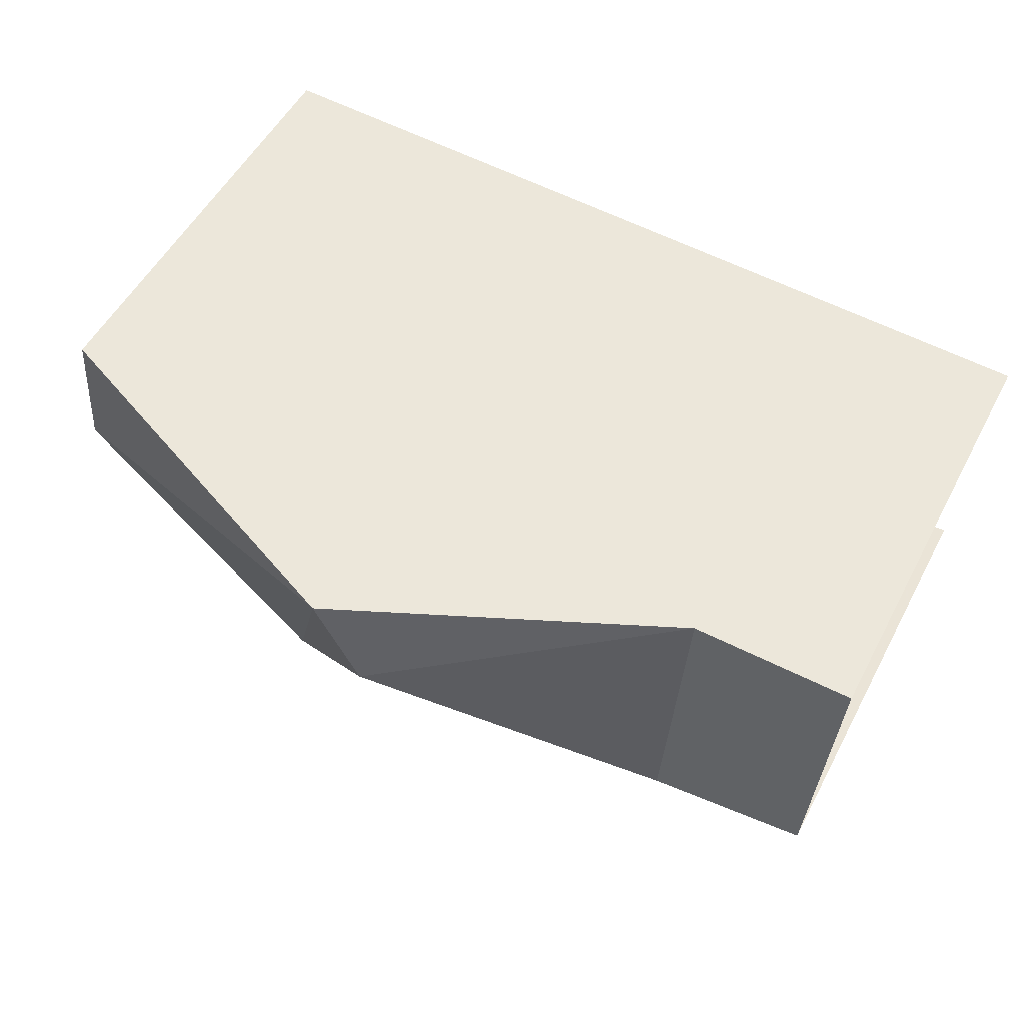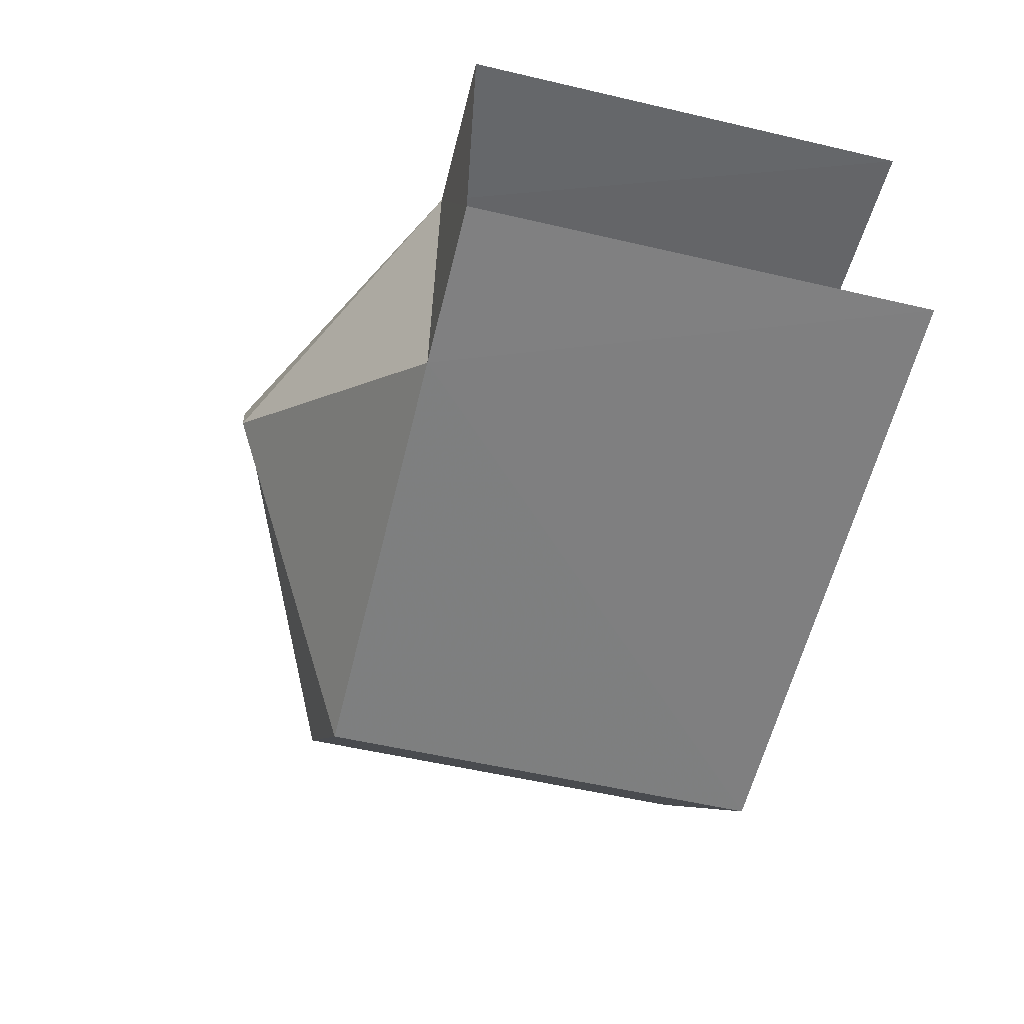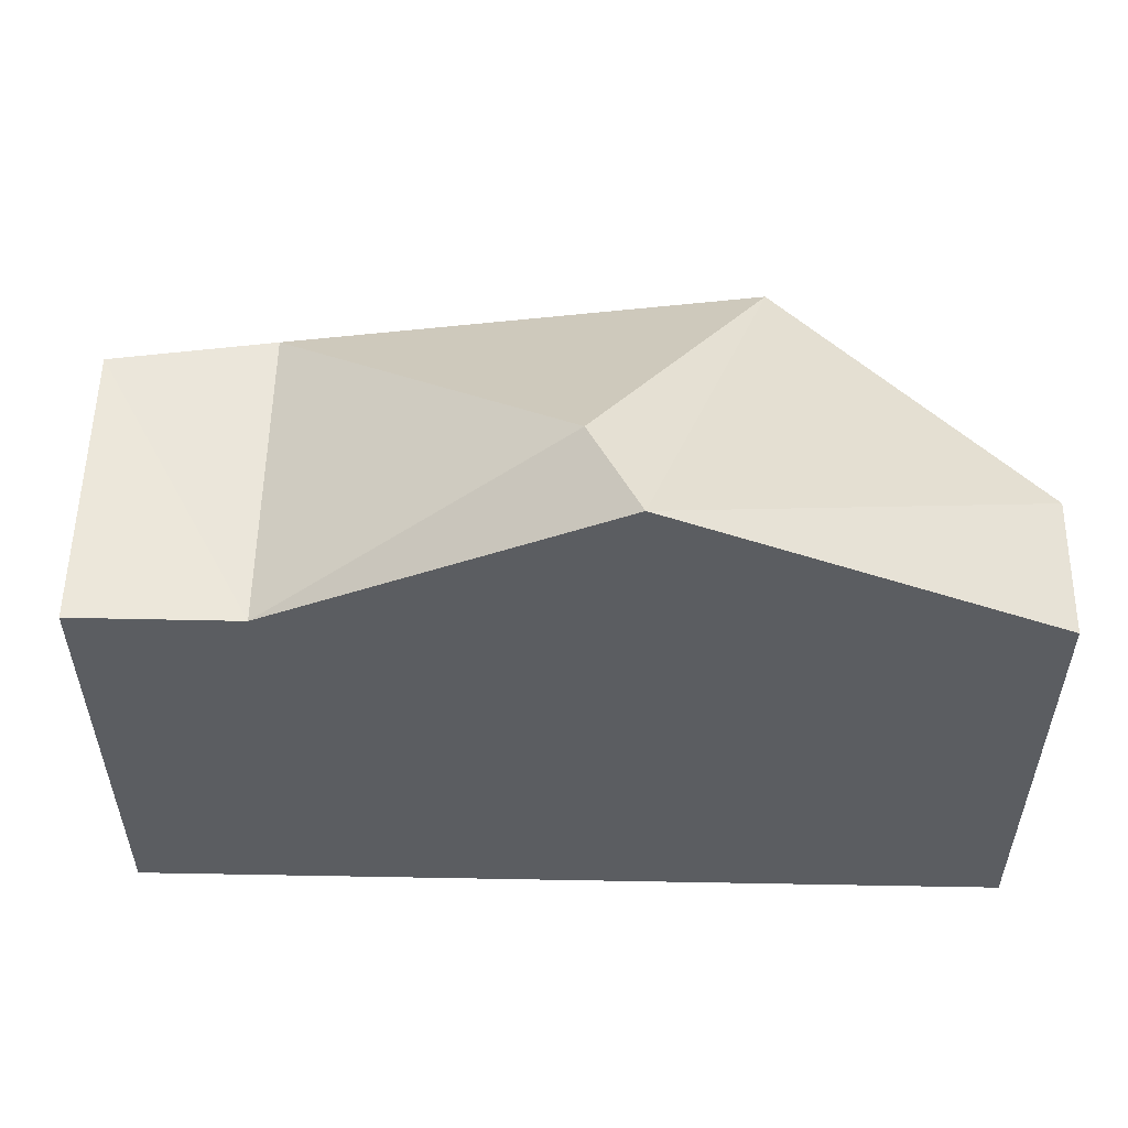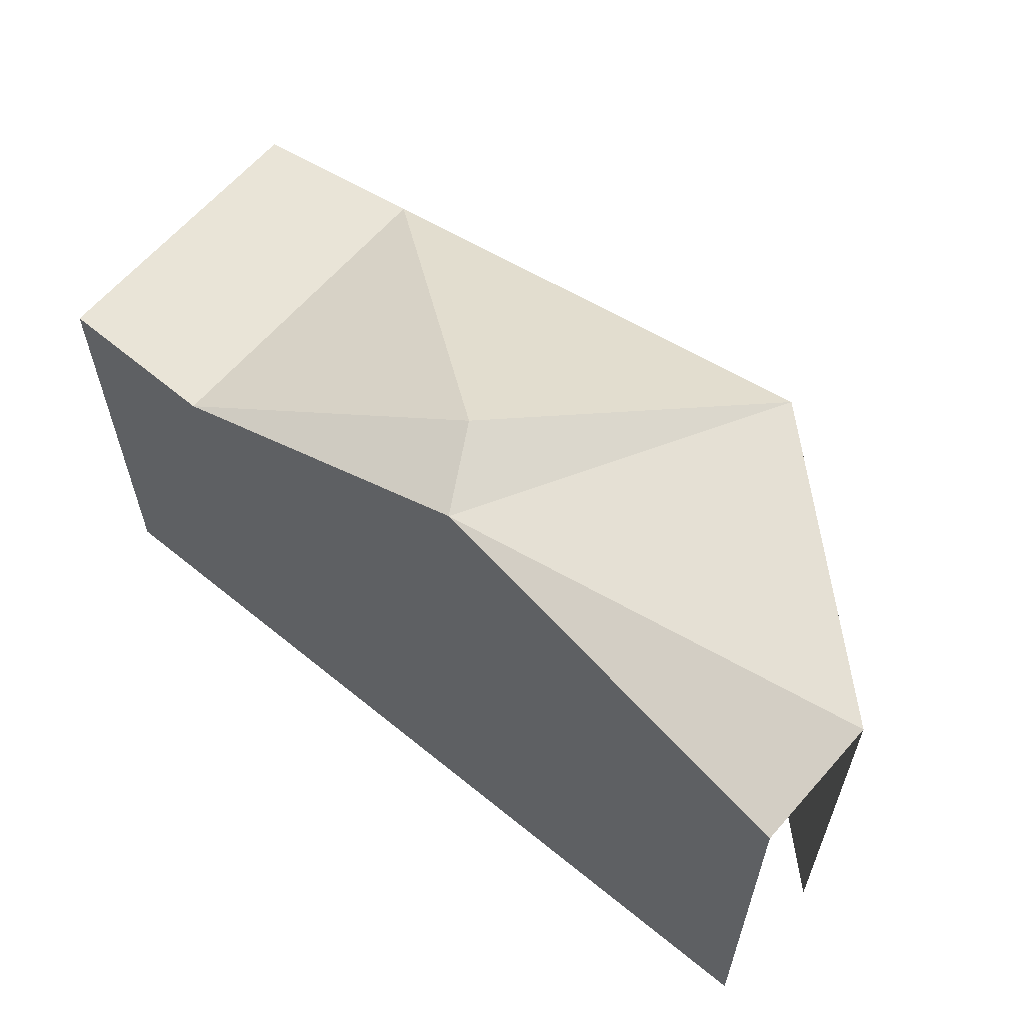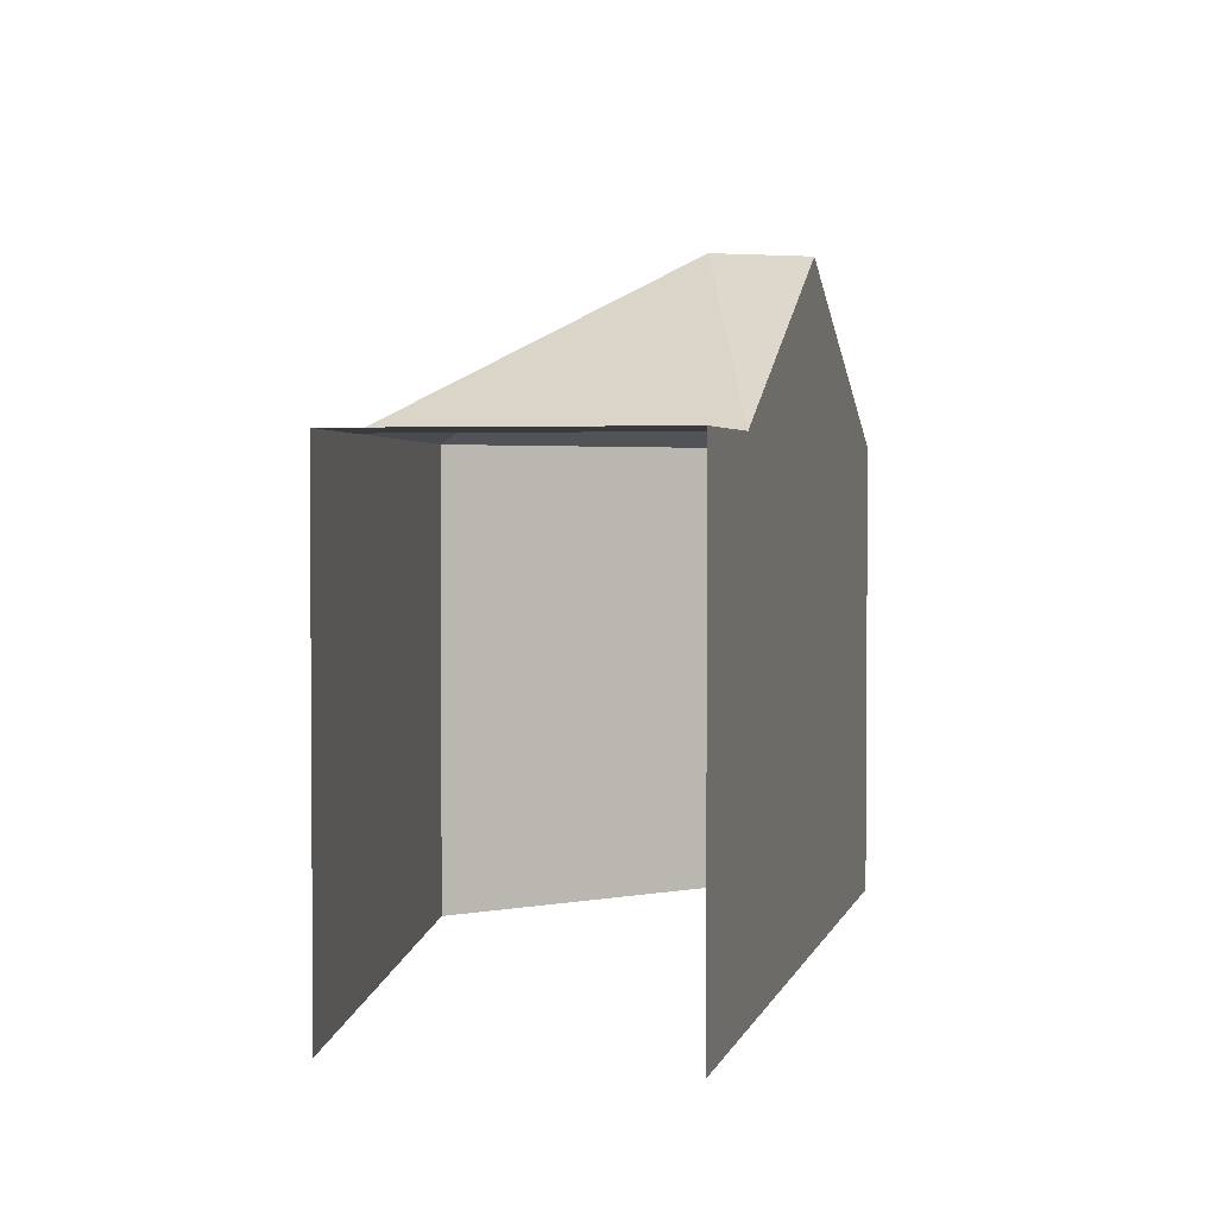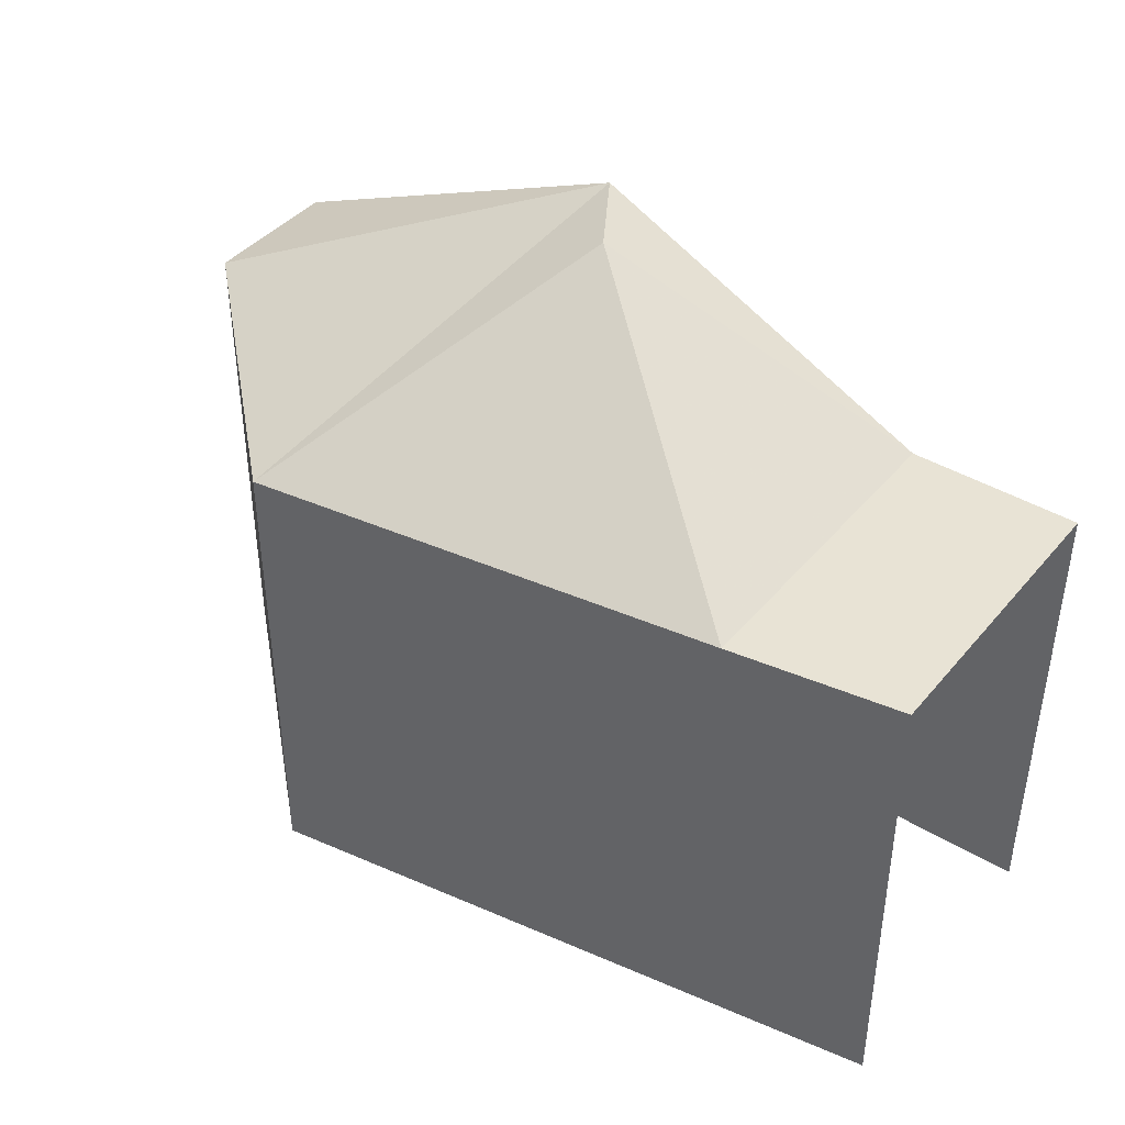
<metadata>
{"format":"obj","ext":"obj","renderer":"f3d","projection":"perspective","resolution":1024,"background":"white","views":[{"elev":52.8,"azim":27.1,"up":"+Y"},{"elev":-55.0,"azim":76.1,"up":"+Y"},{"elev":54.2,"azim":177.5,"up":"+Z"},{"elev":61.1,"azim":-143.9,"up":"+Z"},{"elev":2.6,"azim":99.6,"up":"+Z"},{"elev":41.3,"azim":32.6,"up":"+Z"}]}
</metadata>
<code>
v -3.736e+05 -1.052e+05 21.78
v -3.736e+05 -1.052e+05 21.78
v -3.736e+05 -1.052e+05 21.78
v -3.736e+05 -1.052e+05 21.78
v -3.736e+05 -1.052e+05 21.78
v -3.736e+05 -1.052e+05 27.5
v -3.736e+05 -1.052e+05 29.52
v -3.736e+05 -1.052e+05 27.5
v -3.736e+05 -1.052e+05 27.5
v -3.736e+05 -1.052e+05 29.52
v -3.736e+05 -1.052e+05 27.5
v -3.736e+05 -1.052e+05 27.5
v -3.736e+05 -1.052e+05 27.5
v -3.736e+05 -1.052e+05 27.5
f 1 2 3
f 2 4 3
f 4 5 3
f 14 2 1
f 14 13 2
f 11 5 4
f 12 11 4
f 6 7 8
f 9 7 6
f 10 8 7
f 10 7 9
f 9 6 11
f 12 9 11
f 10 13 14
f 10 14 8
f 10 9 2
f 12 4 9
f 10 2 13
f 9 4 2
f 8 3 6
f 6 5 11
f 6 3 5
f 8 1 3
f 8 14 1

</code>
